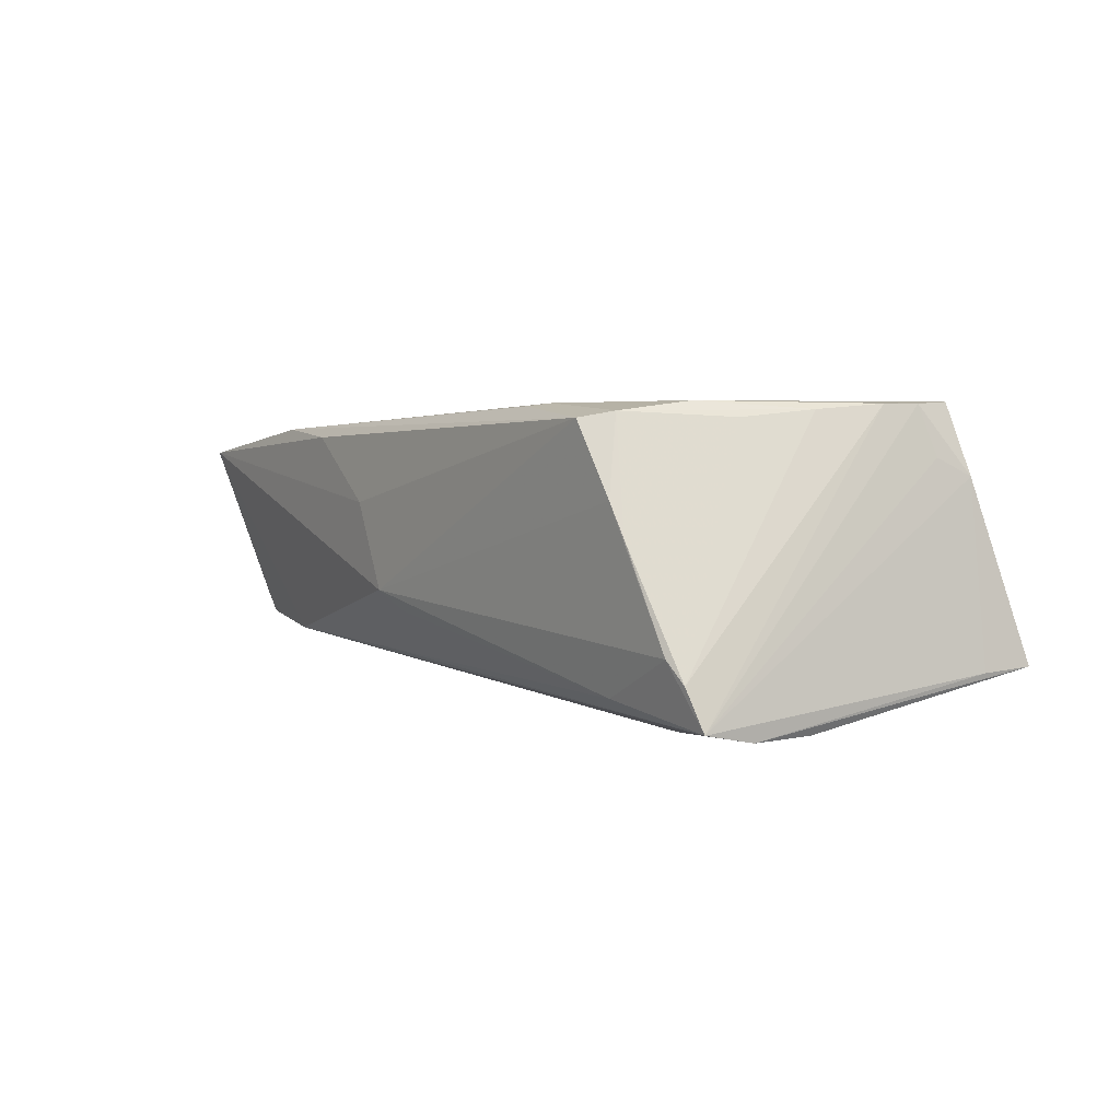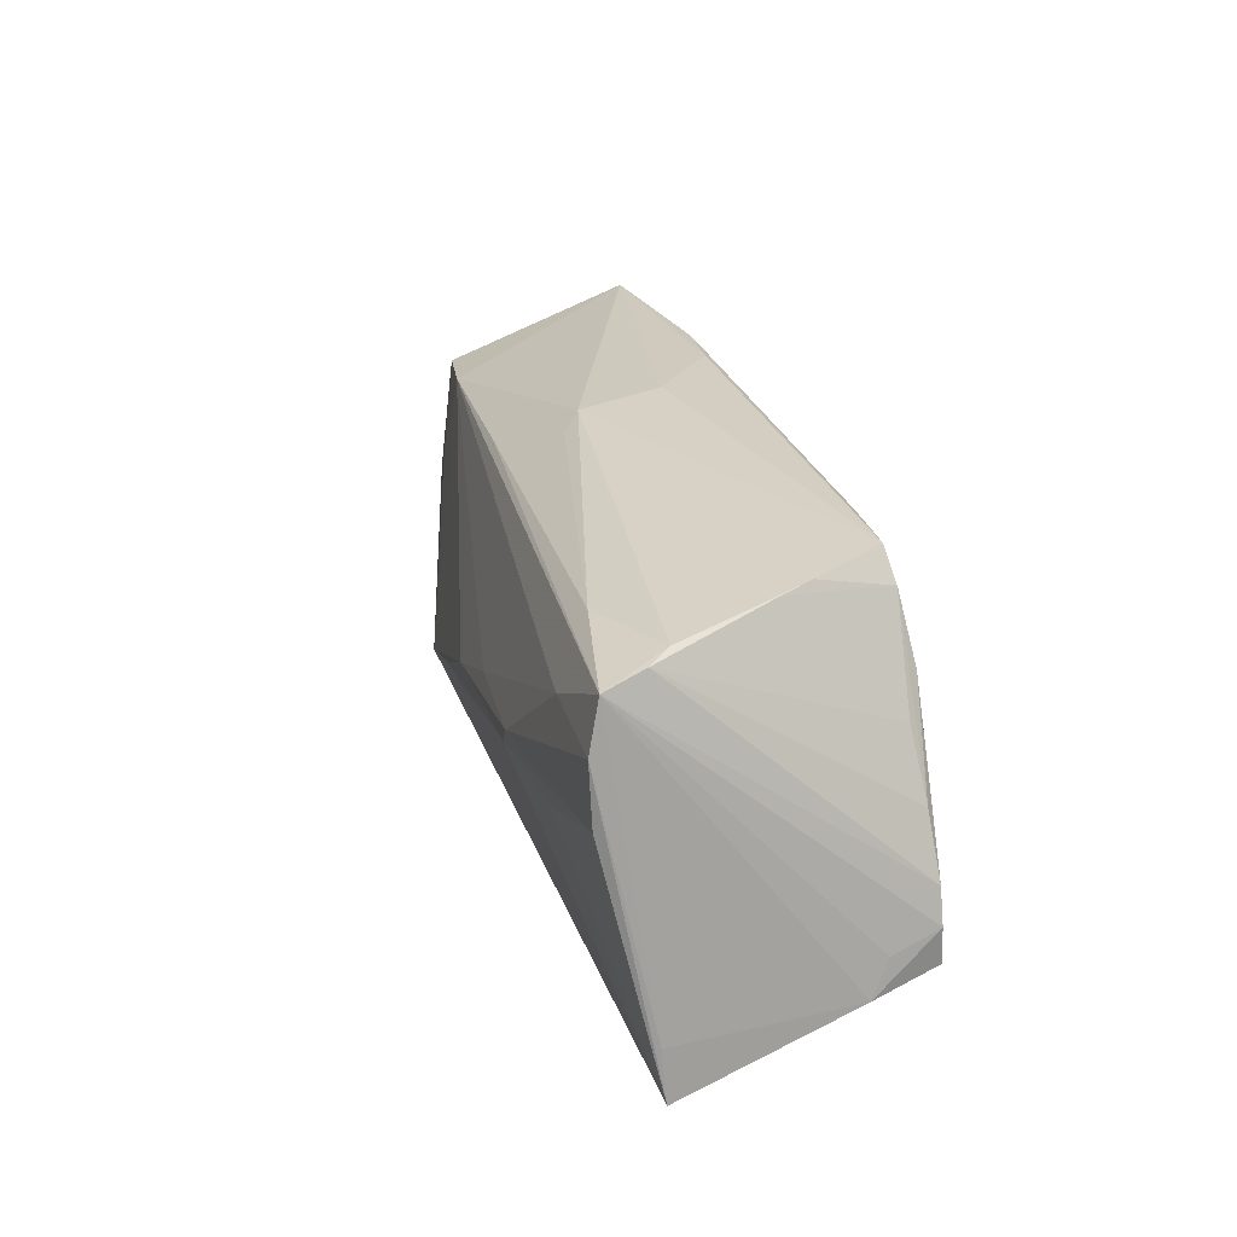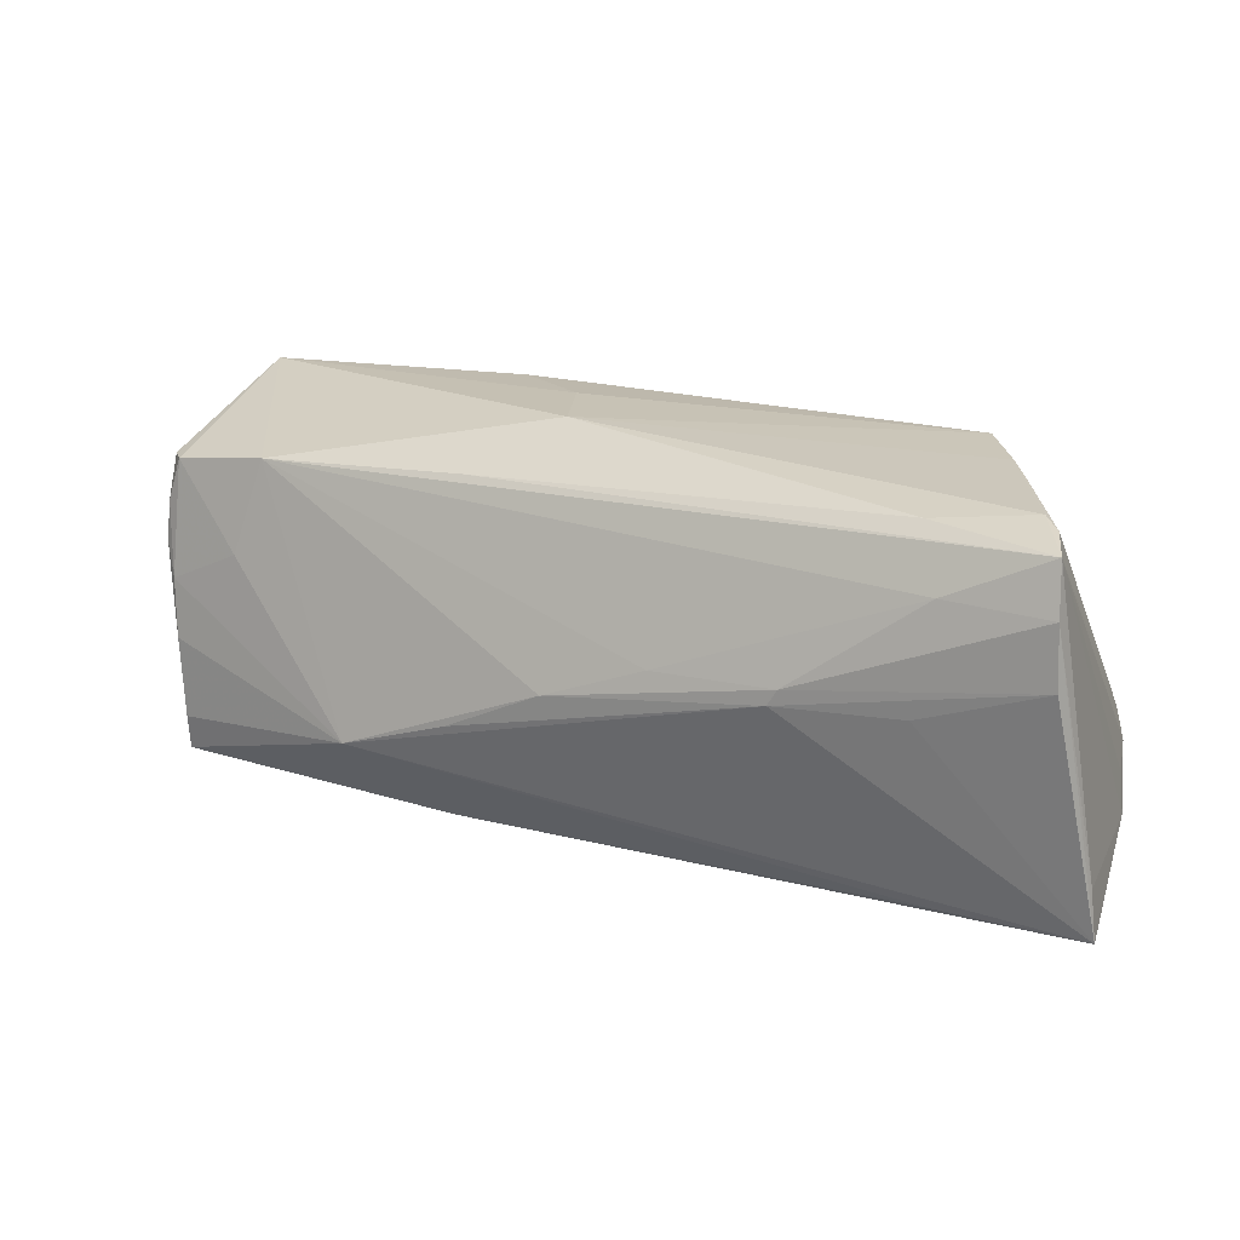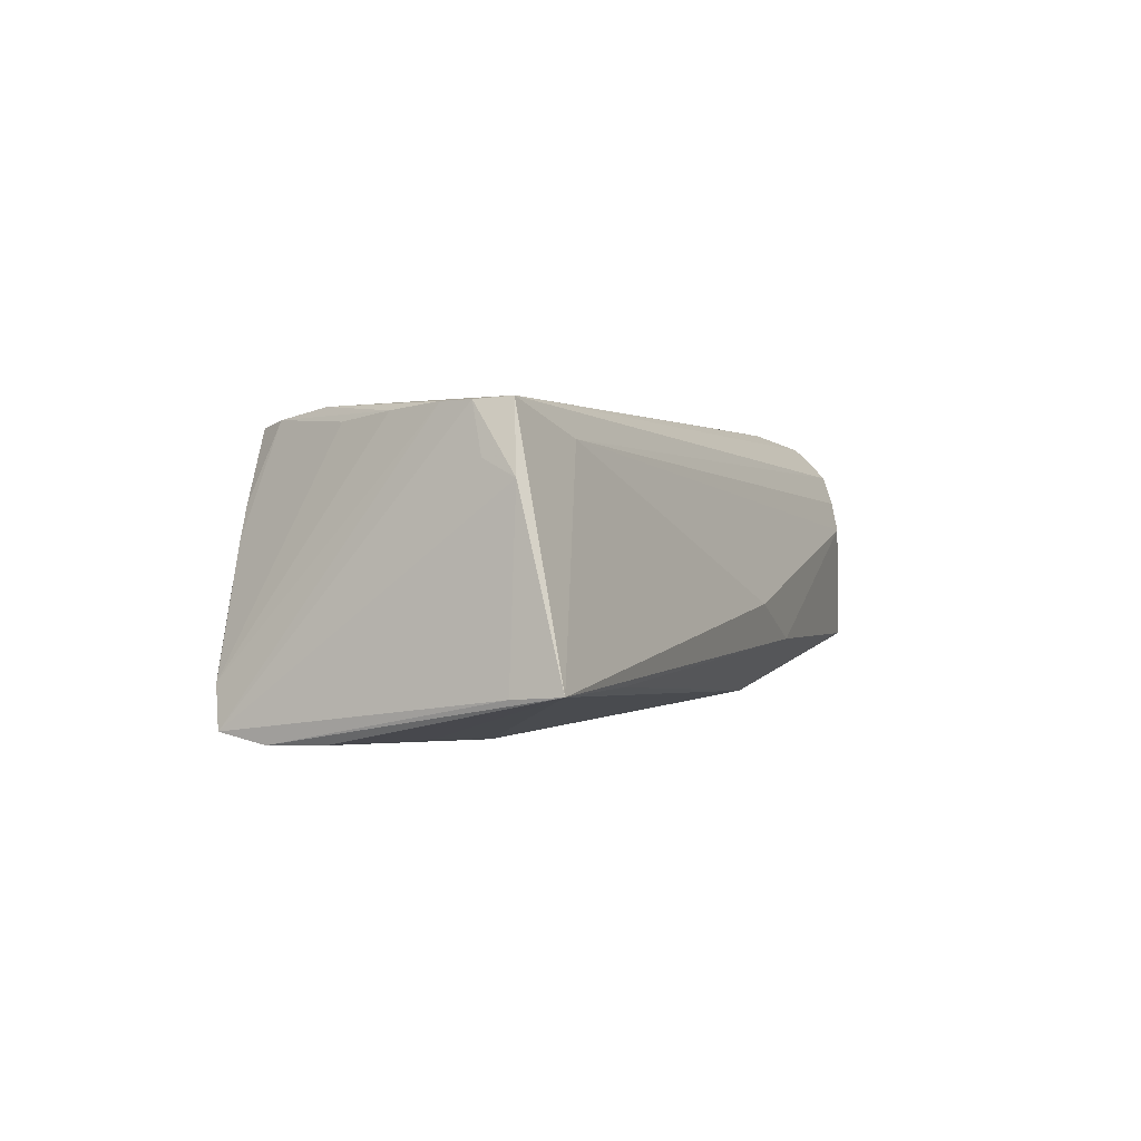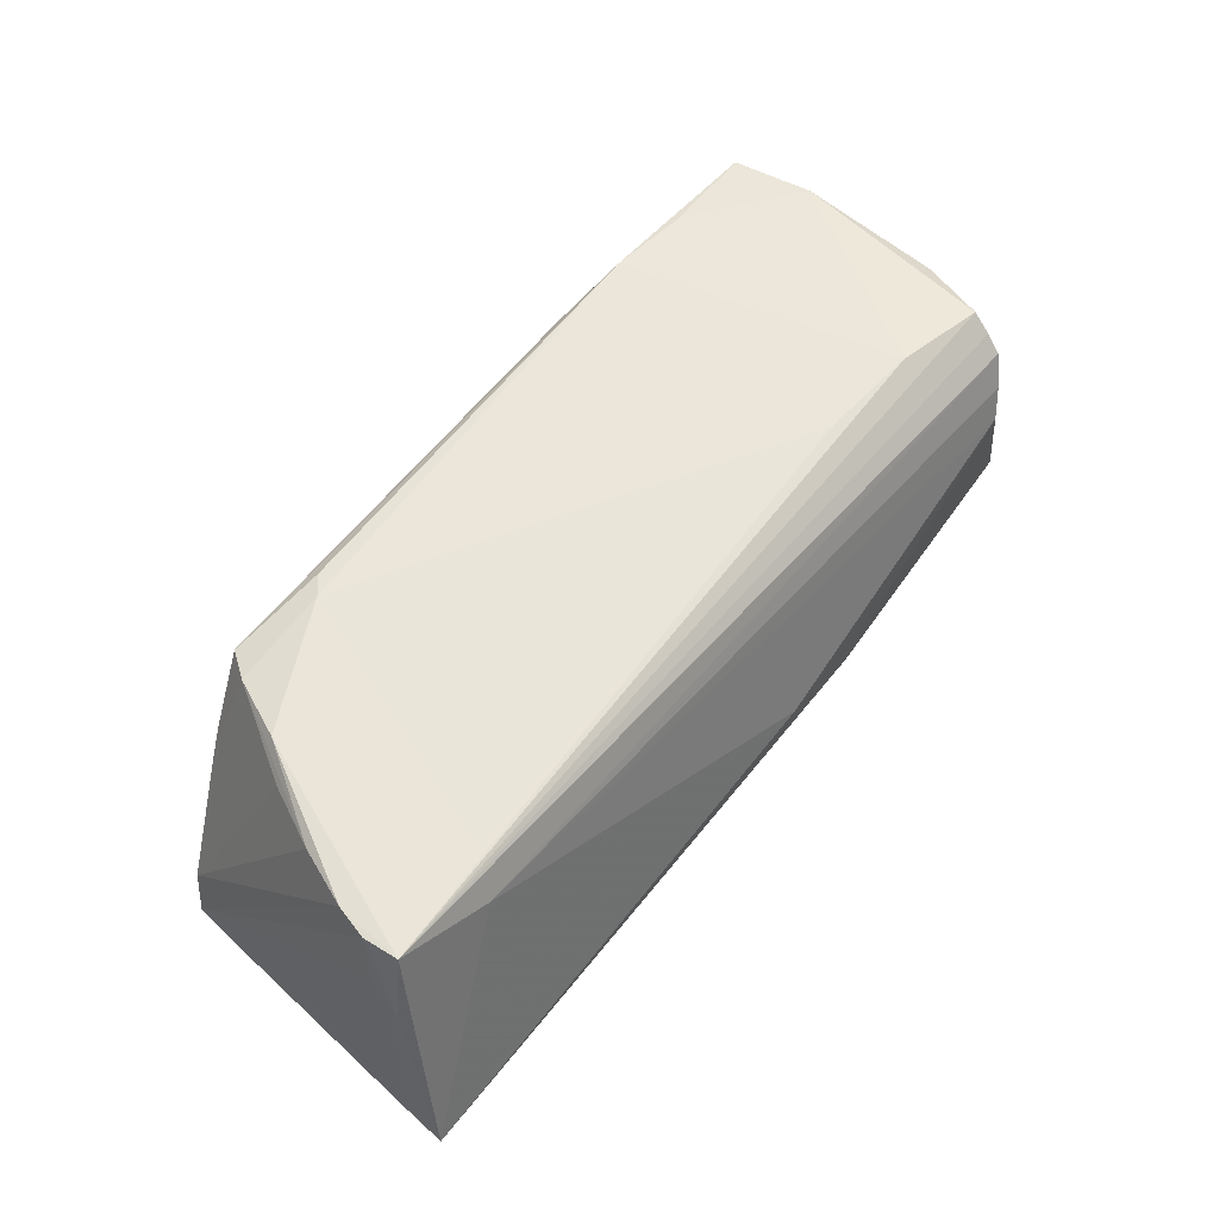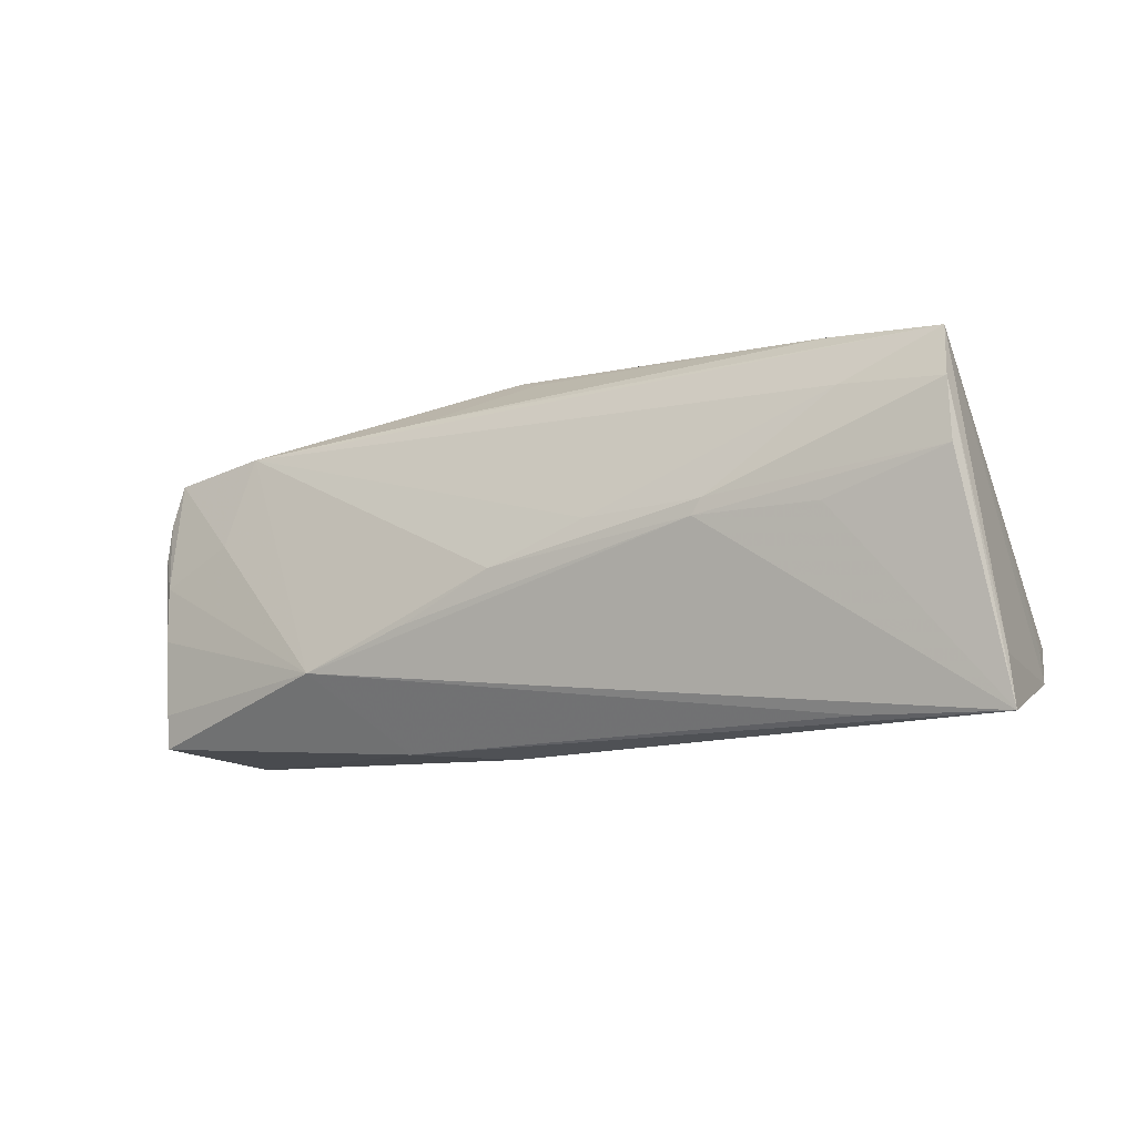
<metadata>
{"format":"obj","ext":"obj","renderer":"f3d","projection":"perspective","resolution":1024,"background":"white","views":[{"elev":2.1,"azim":-122.5,"up":"+Z"},{"elev":23.4,"azim":-104.5,"up":"+Y"},{"elev":16.3,"azim":-154.1,"up":"+Y"},{"elev":1.5,"azim":-67.2,"up":"+Z"},{"elev":58.7,"azim":-51.0,"up":"+Z"},{"elev":-13.5,"azim":-151.5,"up":"+Y"}]}
</metadata>
<code>
v 0.04205 0.02249 0.0146
v -0.04029 -0.02302 -0.01205
v -0.05373 0.003892 -0.01778
v 0.04448 0.005373 -0.01308
v 0.01441 0.01777 -0.01257
v -0.03629 0.02167 0.01528
v 0.05199 -0.01623 0.01295
v 0.05484 0.02361 0.01287
v 0.04107 0.01682 -0.01169
v -0.05374 -0.01342 0.01113
v 0.04001 -0.01198 0.0167
v -0.02462 -0.0008461 -0.01988
v 0.001938 0.02208 -0.007119
v -0.02644 0.01846 0.01724
v 0.0578 0.0007181 0.007547
v -0.05355 0.01118 -0.01812
v 0.005479 0.02346 -0.004718
v -0.05203 -0.01618 0.01724
v 0.009816 0.02393 0.006066
v 0.04881 -0.02108 0.003468
v 0.01736 -0.023 -0.01026
v -0.04061 -0.01794 0.01334
v 0.05334 -0.01996 -0.01149
v 0.05595 0.005358 -0.01029
v -0.04358 0.02046 0.002577
v -0.02429 0.02046 0.01691
v 0.031 0.0232 0.01564
v -0.0381 -0.01467 0.01724
v 0.005428 -0.0238 -0.00532
v -0.02581 0.001053 -0.01991
v 0.05379 -0.006027 -0.01225
v -0.05686 -0.01775 -0.01215
v -0.05146 -0.007813 0.0169
v 0.05605 0.01313 0.01392
v 0.05214 -0.01391 0.01504
v 0.05174 -0.01819 0.01093
v 0.05602 0.01971 0.006682
v 0.05433 0.001138 -0.01164
v -0.05149 0.01845 -0.01211
v -0.04933 0.01931 -0.009505
v 0.0556 0.01008 -0.009997
v 0.02744 -0.01343 -0.01804
v -0.03863 0.01892 -0.01447
v -0.05316 0.01718 -0.01698
v 0.05701 -0.004596 0.007564
v -0.03926 -0.0006565 -0.01849
v -0.05246 -0.01179 0.01694
v 0.02062 0.02386 0.01436
v -0.05734 -0.0238 -0.01167
v 0.05028 -0.01986 0.007245
v -0.05462 -0.01753 0.009108
v 0.0588 0.005637 0.005776
v 0.0531 -0.01573 -0.01228
v -0.04874 -0.0006726 0.01623
v -0.04136 0.01202 -0.01816
v 0.05497 -0.008772 0.01162
v 0.05389 0.01532 -0.01001
v 0.0559 0.01536 -0.007777
v -0.03865 0.01813 0.01602
v 0.01364 -0.009113 -0.01875
v 0.001518 -0.003662 -0.01937
v 0.02672 -0.01126 0.01704
v -0.01094 0.0008065 -0.01915
v -0.04192 0.0105 0.01717
v 0.05606 -0.005149 0.01264
v 0.05664 0.003883 -0.007324
v -0.0453 0.006793 0.01535
v -0.04144 0.02088 0.006537
f 49 18 51
f 37 8 52
f 49 51 32
f 43 40 17
f 18 11 62
f 22 18 49
f 49 29 22
f 49 42 2
f 21 29 49
f 49 2 21
f 42 23 21
f 21 2 42
f 68 6 17
f 17 40 68
f 17 6 19
f 6 48 19
f 19 8 17
f 19 48 8
f 47 51 18
f 39 40 44
f 40 43 44
f 44 32 51
f 14 18 28
f 28 62 14
f 18 62 28
f 8 1 34
f 52 8 34
f 34 65 52
f 6 26 27
f 27 48 6
f 27 26 14
f 8 48 27
f 27 1 8
f 14 62 27
f 27 62 11
f 11 34 27
f 27 34 1
f 20 22 29
f 29 21 20
f 20 21 23
f 45 23 52
f 17 8 9
f 8 57 9
f 8 37 58
f 58 57 8
f 58 37 52
f 25 40 39
f 25 68 40
f 6 68 59
f 68 25 59
f 14 26 59
f 59 26 6
f 33 54 39
f 39 44 33
f 33 44 47
f 33 47 18
f 32 44 16
f 16 3 49
f 49 32 16
f 51 47 10
f 10 44 51
f 47 44 10
f 18 22 36
f 23 45 36
f 52 65 15
f 15 45 52
f 65 45 15
f 17 9 5
f 5 44 43
f 5 9 44
f 42 9 4
f 4 9 57
f 57 58 41
f 53 23 42
f 42 31 53
f 14 59 64
f 64 18 14
f 64 33 18
f 64 59 54
f 54 33 64
f 67 25 39
f 67 59 25
f 39 54 67
f 54 59 67
f 12 42 49
f 35 11 18
f 35 34 11
f 65 34 35
f 22 20 50
f 50 36 22
f 50 20 23
f 23 36 50
f 56 45 65
f 65 36 56
f 56 36 45
f 13 43 17
f 17 5 13
f 13 5 43
f 38 4 57
f 57 41 38
f 38 31 42
f 42 4 38
f 23 53 24
f 24 53 31
f 31 38 24
f 24 38 41
f 24 41 58
f 3 16 30
f 30 12 3
f 49 3 46
f 46 12 49
f 3 12 46
f 18 36 7
f 7 35 18
f 7 36 65
f 65 35 7
f 52 23 66
f 23 24 66
f 66 58 52
f 66 24 58
f 44 9 55
f 55 16 44
f 55 30 16
f 63 55 9
f 30 55 63
f 12 30 61
f 30 63 61
f 61 9 42
f 61 63 9
f 42 12 60
f 60 61 42
f 12 61 60

</code>
